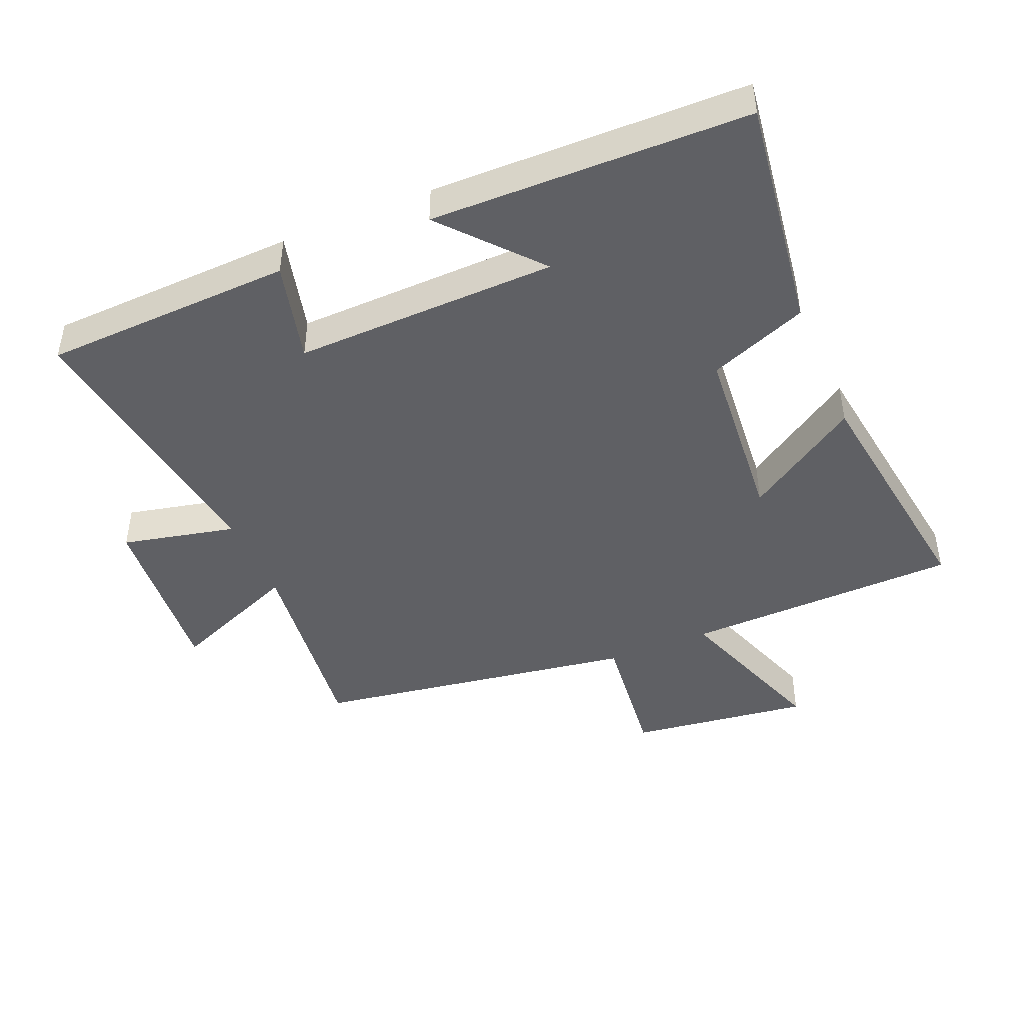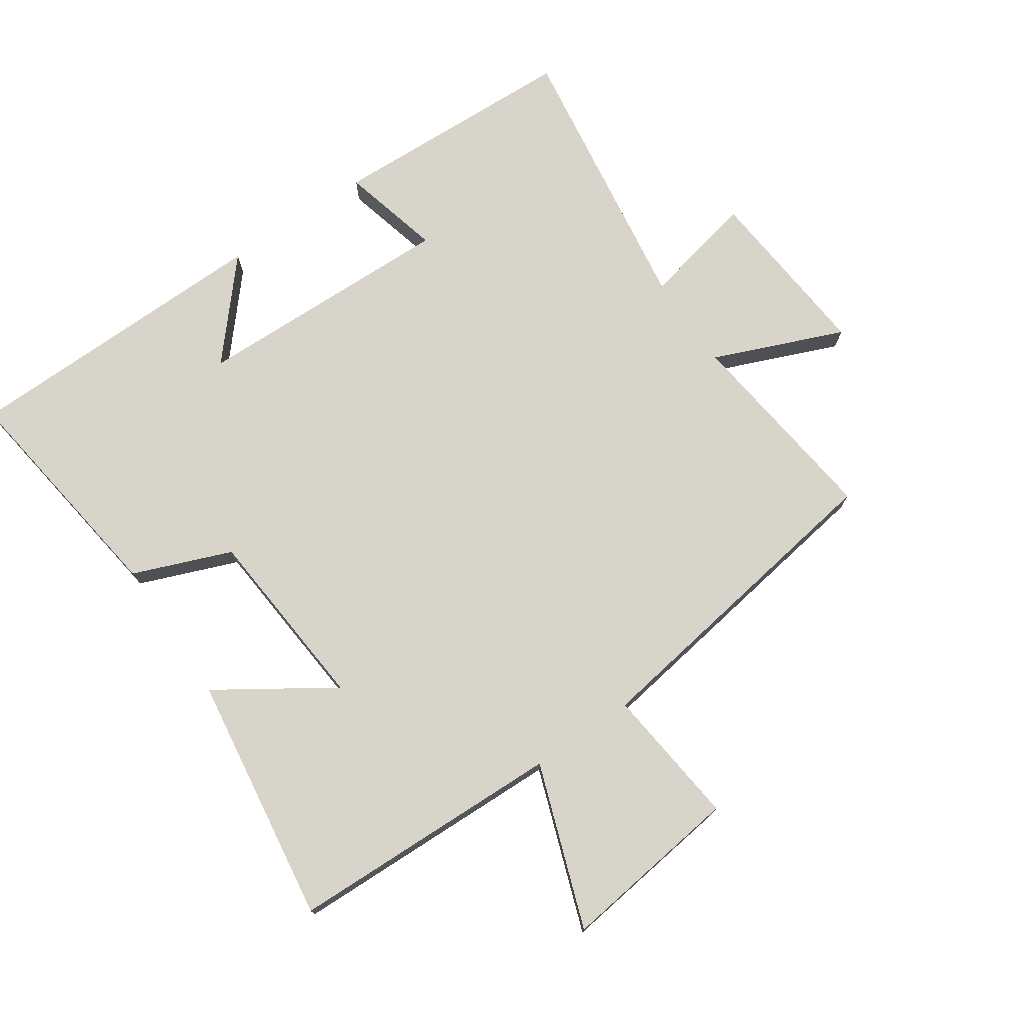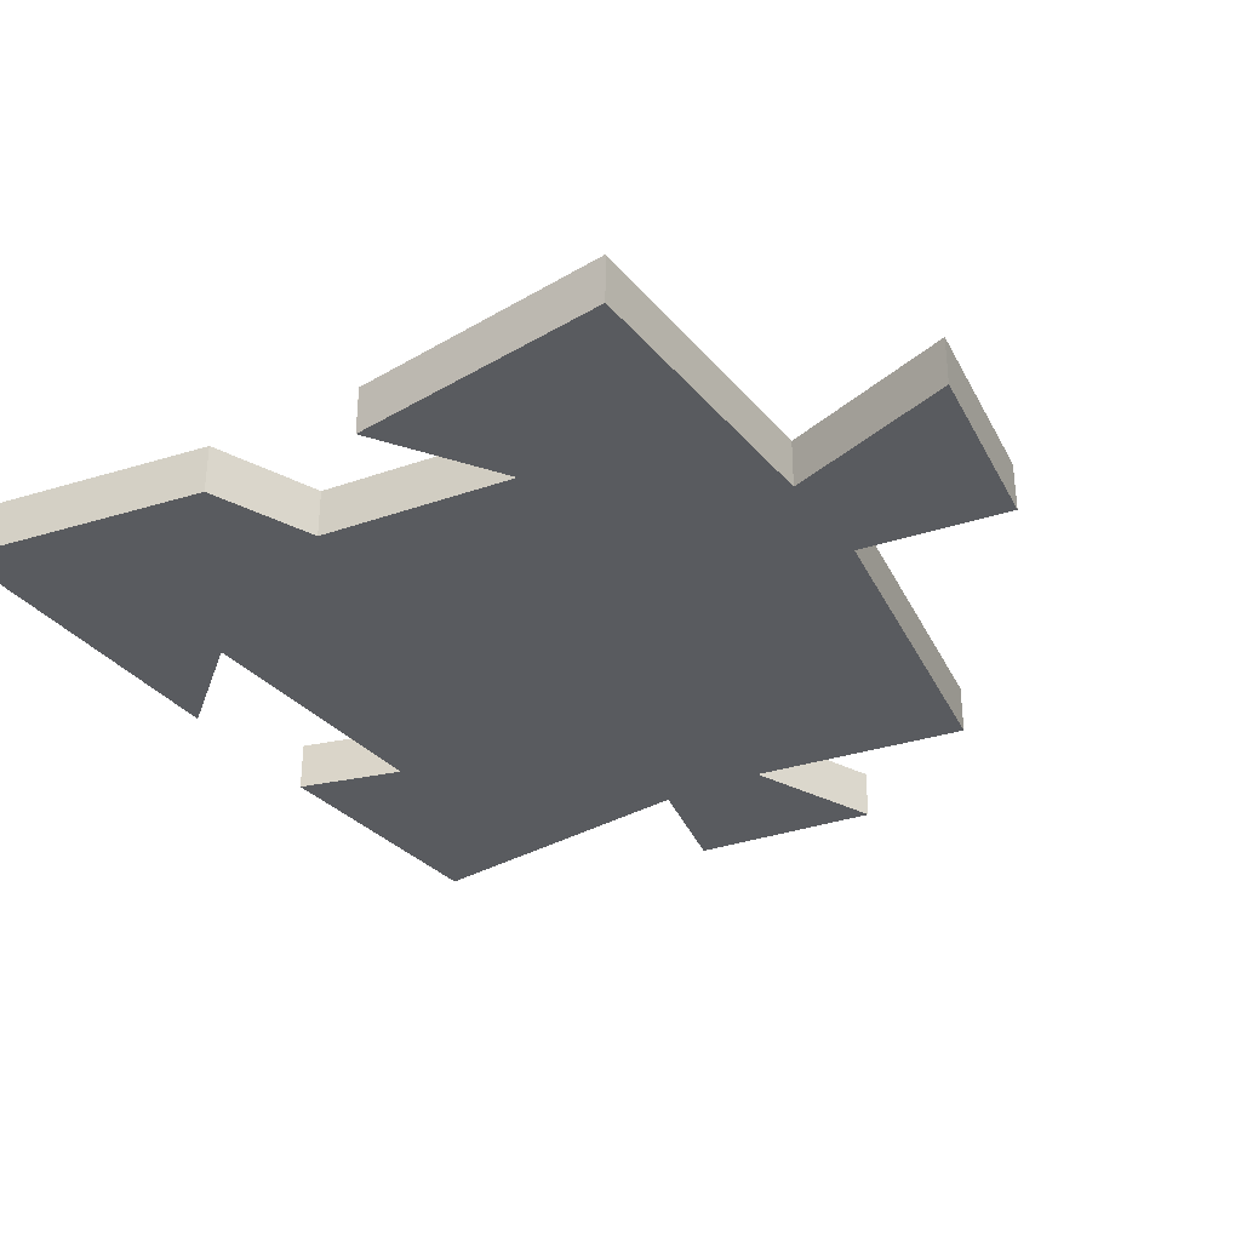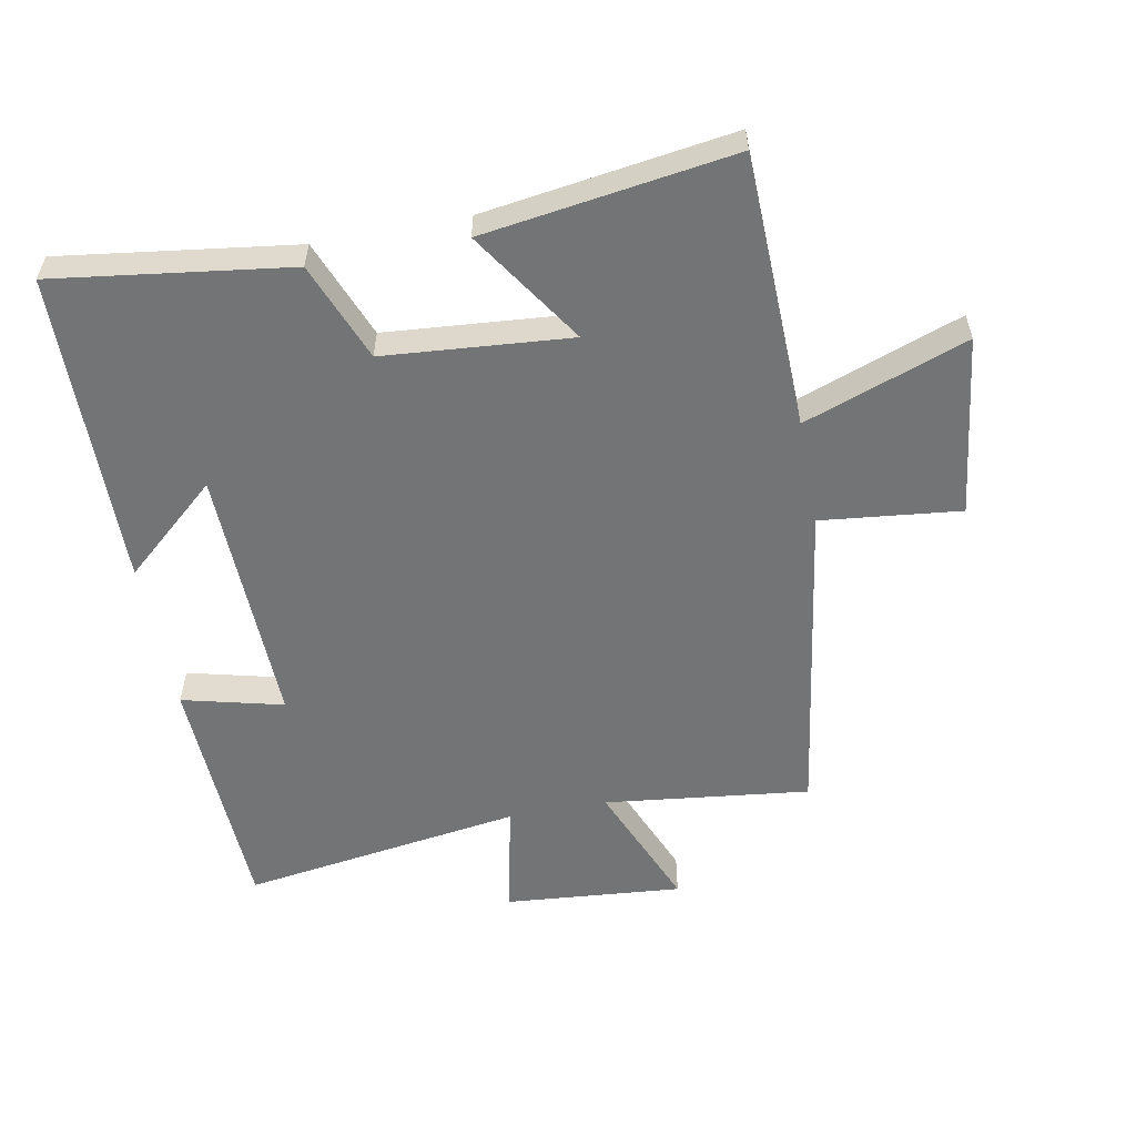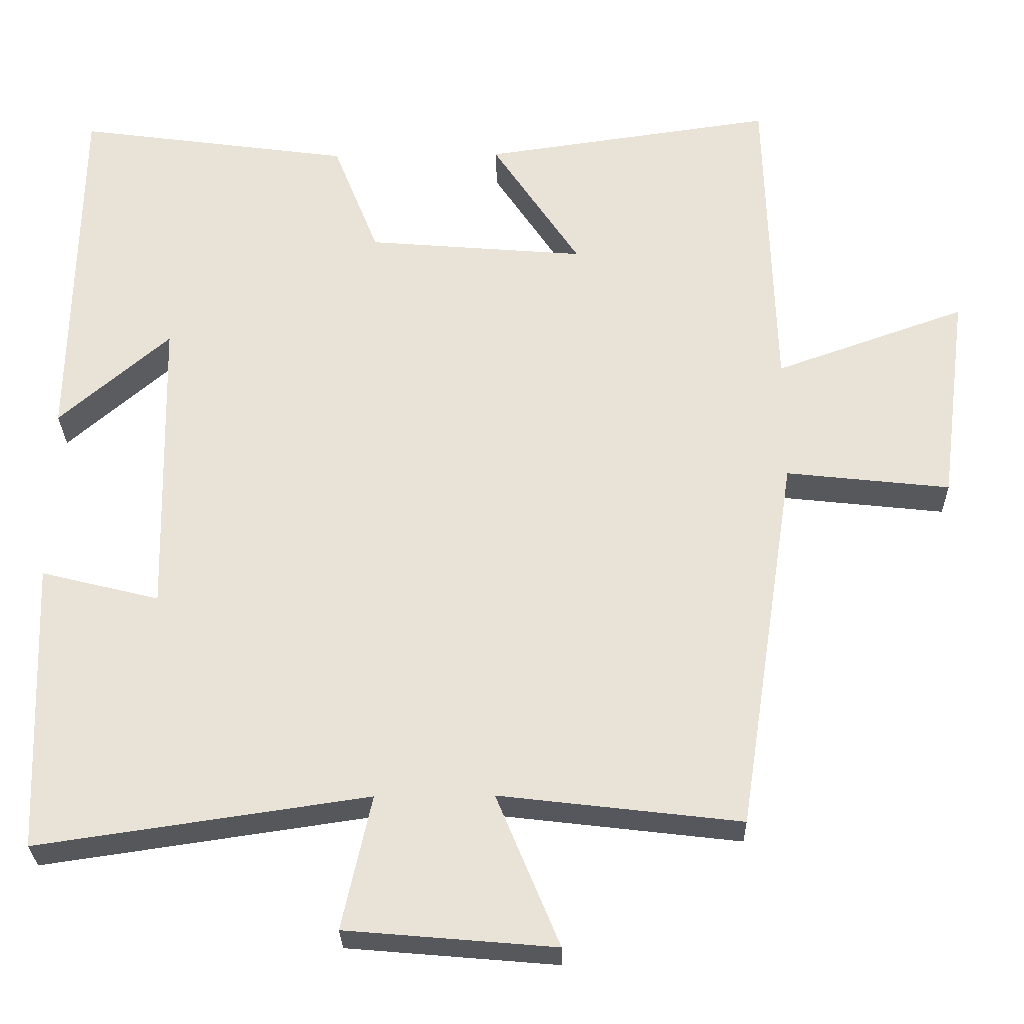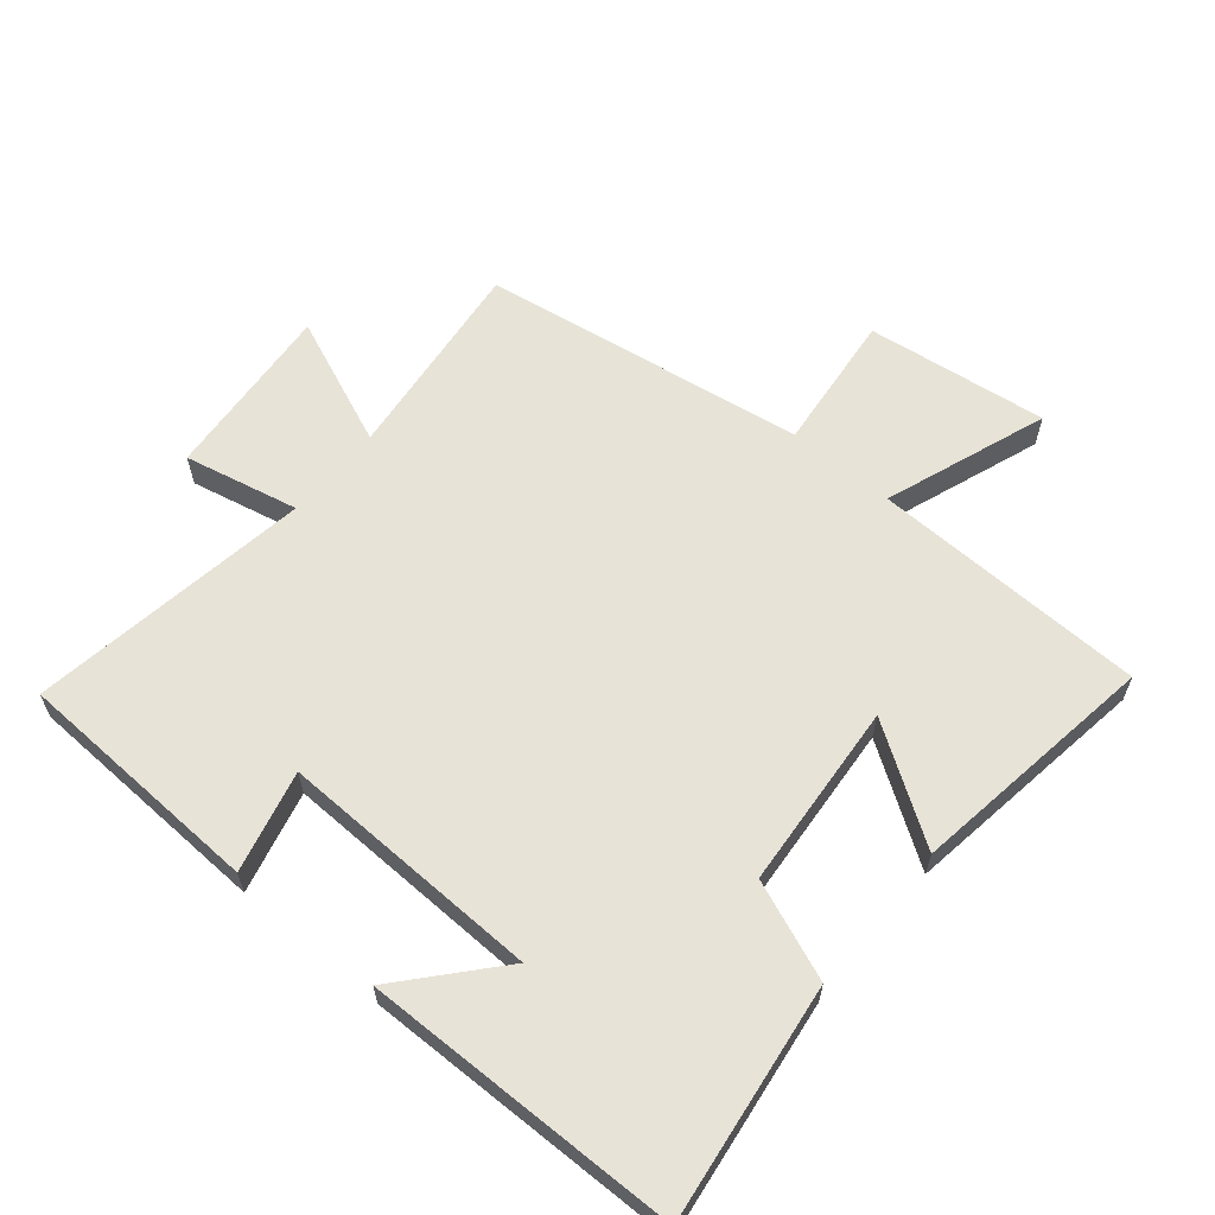
<metadata>
{"format":"obj","ext":"obj","renderer":"f3d","projection":"perspective","resolution":1024,"background":"white","views":[{"elev":-44.7,"azim":-67.2,"up":"+Y"},{"elev":74.8,"azim":55.6,"up":"+Y"},{"elev":-32.0,"azim":31.3,"up":"+Y"},{"elev":-56.2,"azim":10.8,"up":"+Y"},{"elev":-28.1,"azim":1.1,"up":"+Z"},{"elev":61.6,"azim":-50.0,"up":"+Y"}]}
</metadata>
<code>
v -0.492 0.07 0.55
v -0.129 0.07 0.5
v -0.069 0.07 0.348
v 0.219 0.07 0.324
v 0.103 0.07 0.5
v 0.488 0.07 0.555
v 0.5 0.07 0.13
v 0.752 0.07 0.22
v 0.716 0.07 -0.06
v 0.5 0.07 -0.036
v 0.423 0.07 -0.538
v 0.105 0.07 -0.5
v 0.188 0.07 -0.701
v -0.088 0.07 -0.677
v -0.049 0.07 -0.5
v -0.485 0.07 -0.564
v -0.5 0.07 -0.178
v -0.344 0.07 -0.217
v -0.354 0.07 0.189
v -0.5 0.07 0.062
v -0.492 0 0.55
v -0.129 0 0.5
v -0.069 0 0.348
v 0.219 0 0.324
v 0.103 0 0.5
v 0.488 0 0.555
v 0.5 0 0.13
v 0.752 0 0.22
v 0.716 0 -0.06
v 0.5 0 -0.036
v 0.423 0 -0.538
v 0.105 0 -0.5
v 0.188 0 -0.701
v -0.088 0 -0.677
v -0.049 0 -0.5
v -0.485 0 -0.564
v -0.5 0 -0.178
v -0.344 0 -0.217
v -0.354 0 0.189
v -0.5 0 0.062
f 19 20 1 2
f 18 19 2 3
f 15 16 17 18
f 15 18 3 4
f 12 13 14 15
f 12 15 4
f 10 11 12 4
f 7 8 9 10
f 6 7 10
f 4 5 6 10
f 22 21 40 39
f 23 22 39 38
f 38 37 36 35
f 24 23 38 35
f 35 34 33 32
f 24 35 32
f 24 32 31 30
f 30 29 28 27
f 30 27 26
f 30 26 25 24
f 1 21 22 2
f 2 22 23 3
f 3 23 24 4
f 4 24 25 5
f 5 25 26 6
f 6 26 27 7
f 7 27 28 8
f 8 28 29 9
f 9 29 30 10
f 10 30 31 11
f 11 31 32 12
f 12 32 33 13
f 13 33 34 14
f 14 34 35 15
f 15 35 36 16
f 16 36 37 17
f 17 37 38 18
f 18 38 39 19
f 19 39 40 20
f 20 40 21 1

</code>
